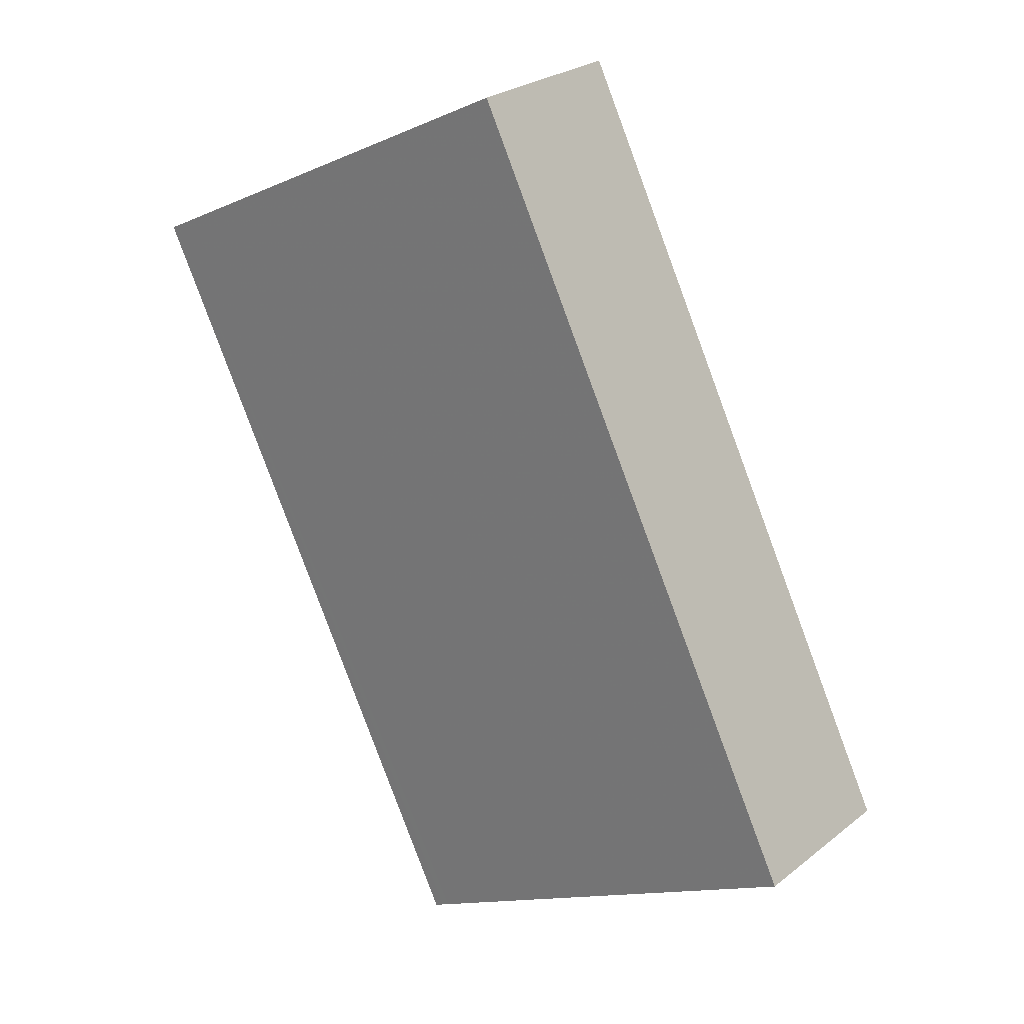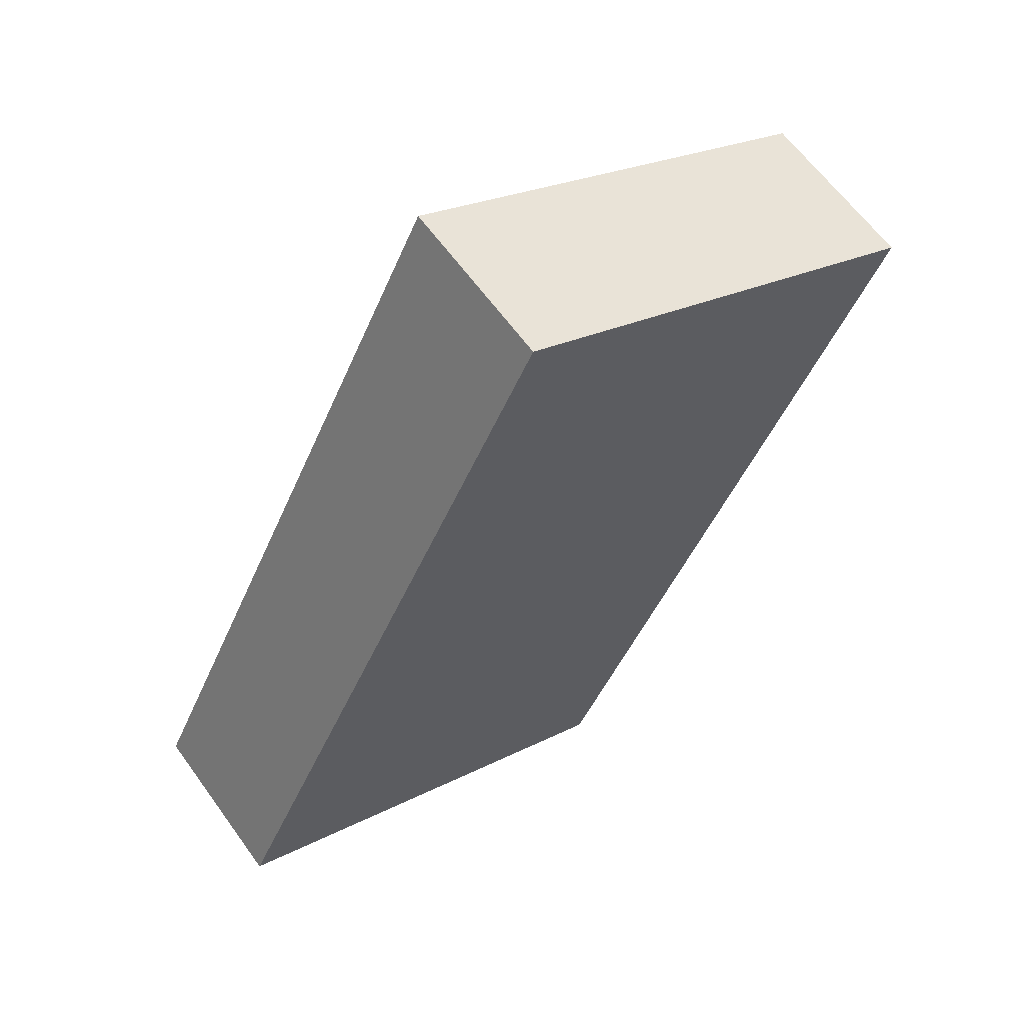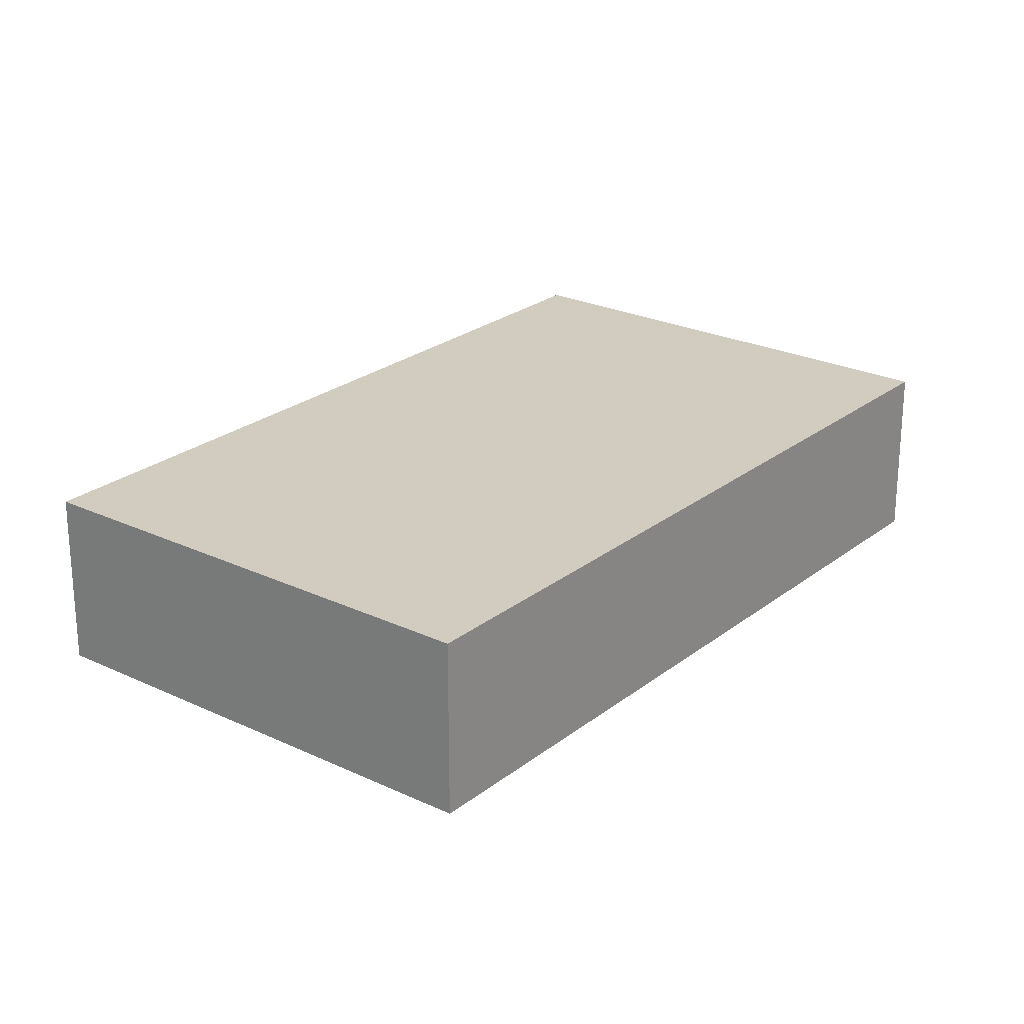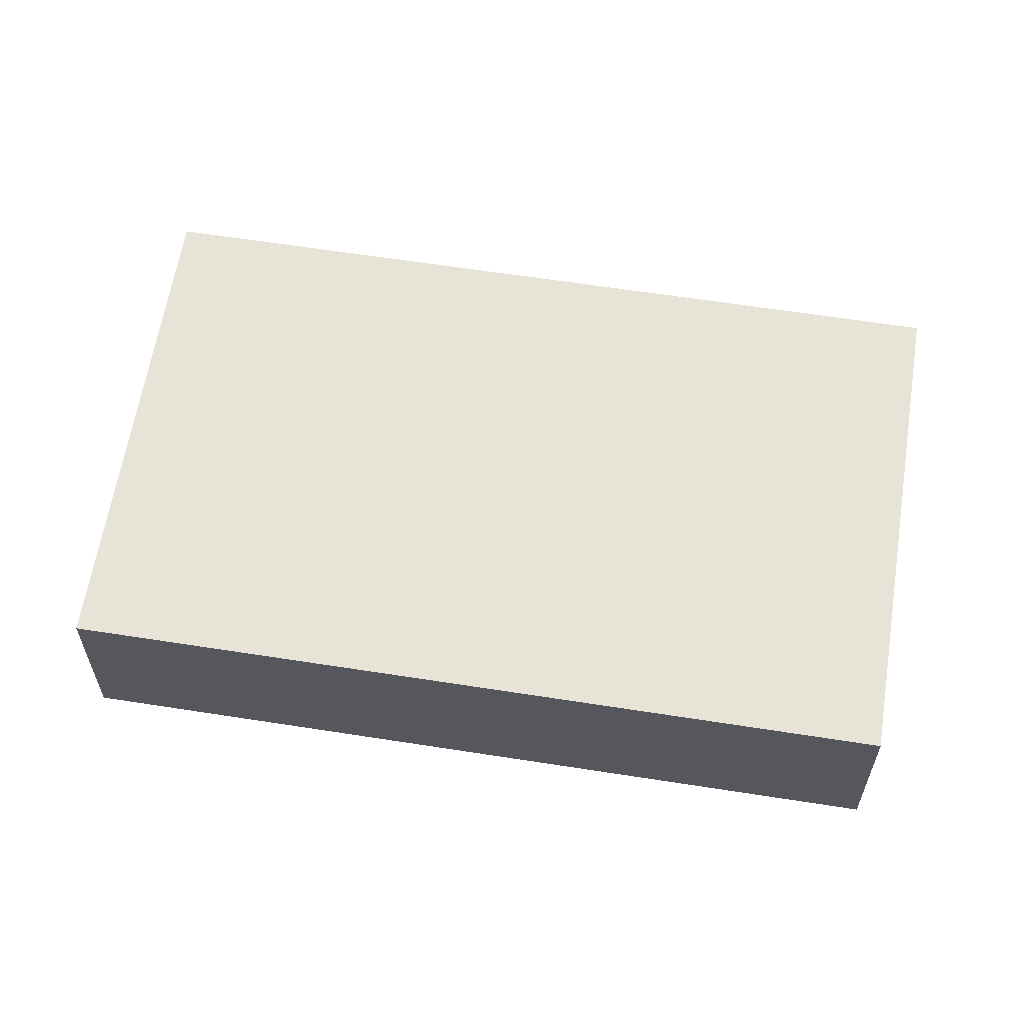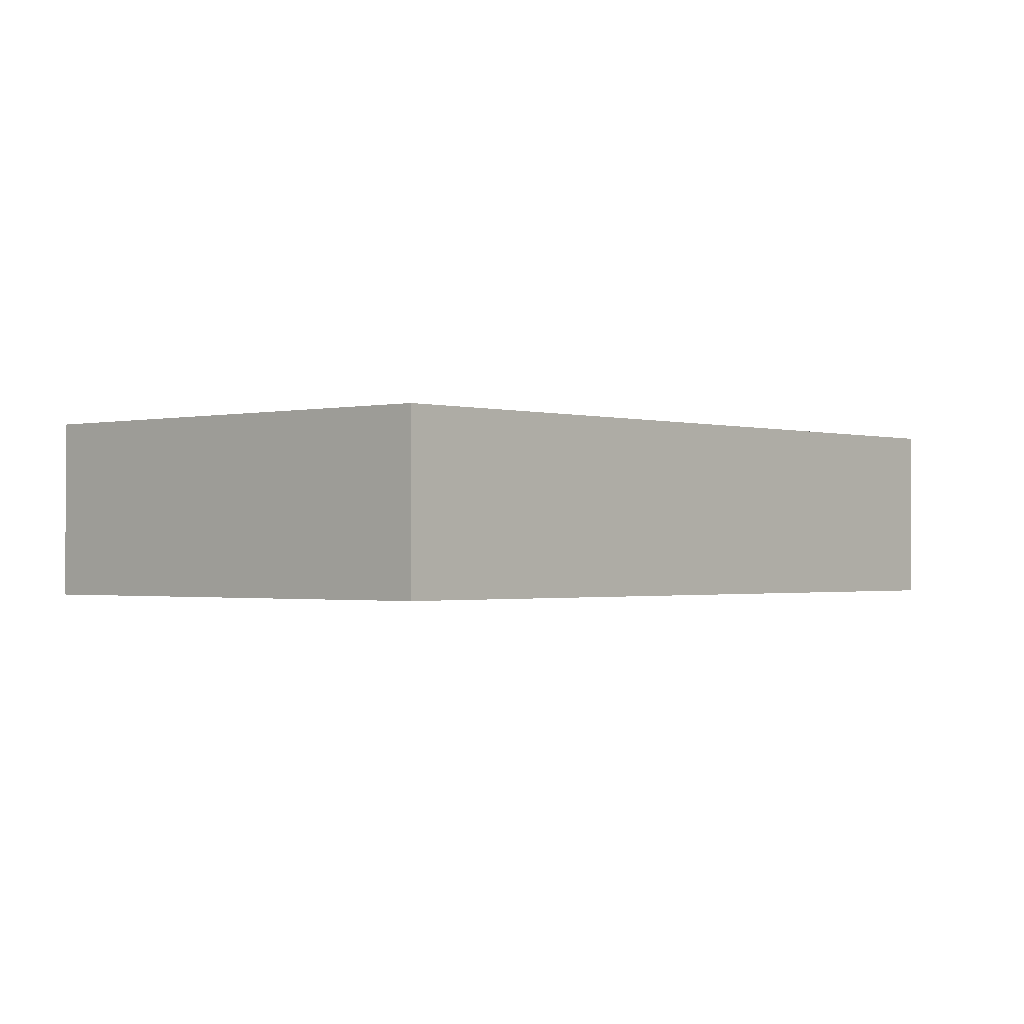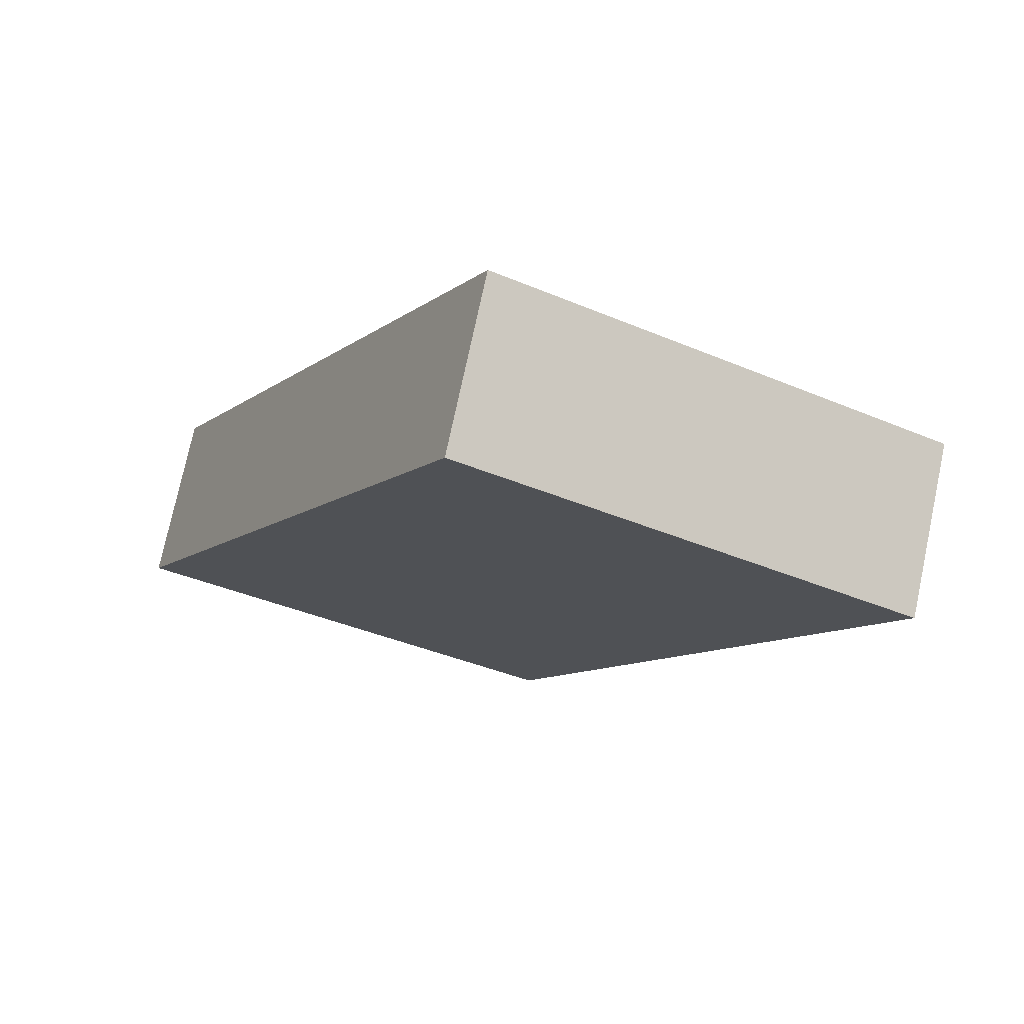
<metadata>
{"format":"obj","ext":"obj","renderer":"f3d","projection":"perspective","resolution":1024,"background":"white","views":[{"elev":25.8,"azim":39.1,"up":"+Y"},{"elev":62.3,"azim":144.3,"up":"+Y"},{"elev":24.3,"azim":64.7,"up":"+Z"},{"elev":61.6,"azim":125.6,"up":"+Z"},{"elev":-1.1,"azim":-111.4,"up":"+Z"},{"elev":75.3,"azim":-168.0,"up":"+Y"}]}
</metadata>
<code>
v -1402 -2192 7.089
v -1384 -2183 7.107
v -1369 -2212 7.107
v -1387 -2221 7.089
v -1387 -2221 7.089
v -1402 -2192 7.089
v -1402 -2192 7.089
v -1402 -2192 7.089
v -1384 -2183 7.107
v -1387 -2221 7.089
v -1402 -2191 7.09
v -1402 -2191 7.09
v -1387 -2221 7.089
v -1402 -2191 7.09
v -1402 -2191 7.09
v -1402 -2192 7.089
v -1402 -2192 7.089
v -1402 -2192 8.882e-16
v -1402 -2192 0
v -1384 -2183 7.107
v -1384 -2183 7.107
v -1384 -2183 0
v -1384 -2183 -8.882e-16
v -1387 -2221 7.089
v -1369 -2212 7.107
v -1369 -2212 8.882e-16
v -1387 -2221 0
v -1402 -2192 7.089
v -1387 -2221 7.089
v -1387 -2221 -8.882e-16
v -1402 -2192 0
v -1387 -2221 7.089
v -1387 -2221 7.089
v -1387 -2221 0
v -1387 -2221 -8.882e-16
v -1402 -2191 7.09
v -1402 -2192 7.089
v -1402 -2192 0
v -1402 -2191 0
v -1402 -2192 7.089
v -1402 -2192 7.089
v -1402 -2192 0
v -1402 -2192 8.882e-16
v -1369 -2212 7.107
v -1384 -2183 7.107
v -1384 -2183 -8.882e-16
v -1369 -2212 8.882e-16
v -1387 -2221 7.089
v -1387 -2221 7.089
v -1387 -2221 0
v -1387 -2221 0
v -1402 -2191 7.09
v -1402 -2191 7.09
v -1402 -2191 0
v -1402 -2191 -8.882e-16
v -1387 -2221 7.089
v -1387 -2221 7.089
v -1387 -2221 0
v -1387 -2221 0
v -1384 -2183 7.107
v -1402 -2191 7.09
v -1402 -2191 -8.882e-16
v -1384 -2183 0
v -1402 -2192 0
v -1384 -2183 0
v -1369 -2212 0
v -1387 -2221 0
f 15 2 9 14
f 8 1 6 7
f 7 5 4 8
f 14 9 3 13
f 10 5 7 11
f 11 7 6 12
f 13 10 11 14
f 14 11 12 15
f 17 18 19 16
f 21 22 23 20
f 25 26 27 24
f 29 30 31 28
f 33 34 35 32
f 37 38 39 36
f 41 42 43 40
f 45 46 47 44
f 49 50 51 48
f 53 54 55 52
f 57 58 59 56
f 61 62 63 60
f 65 66 67 64

</code>
